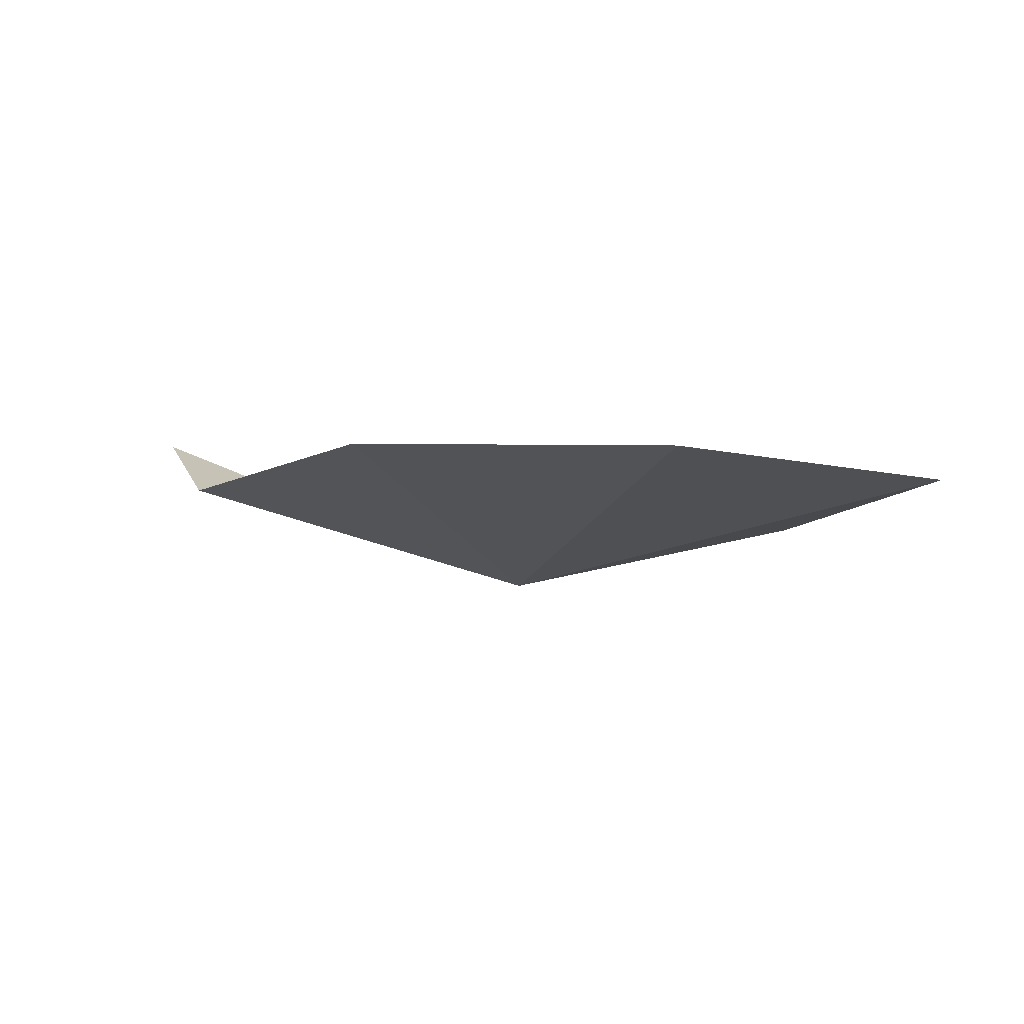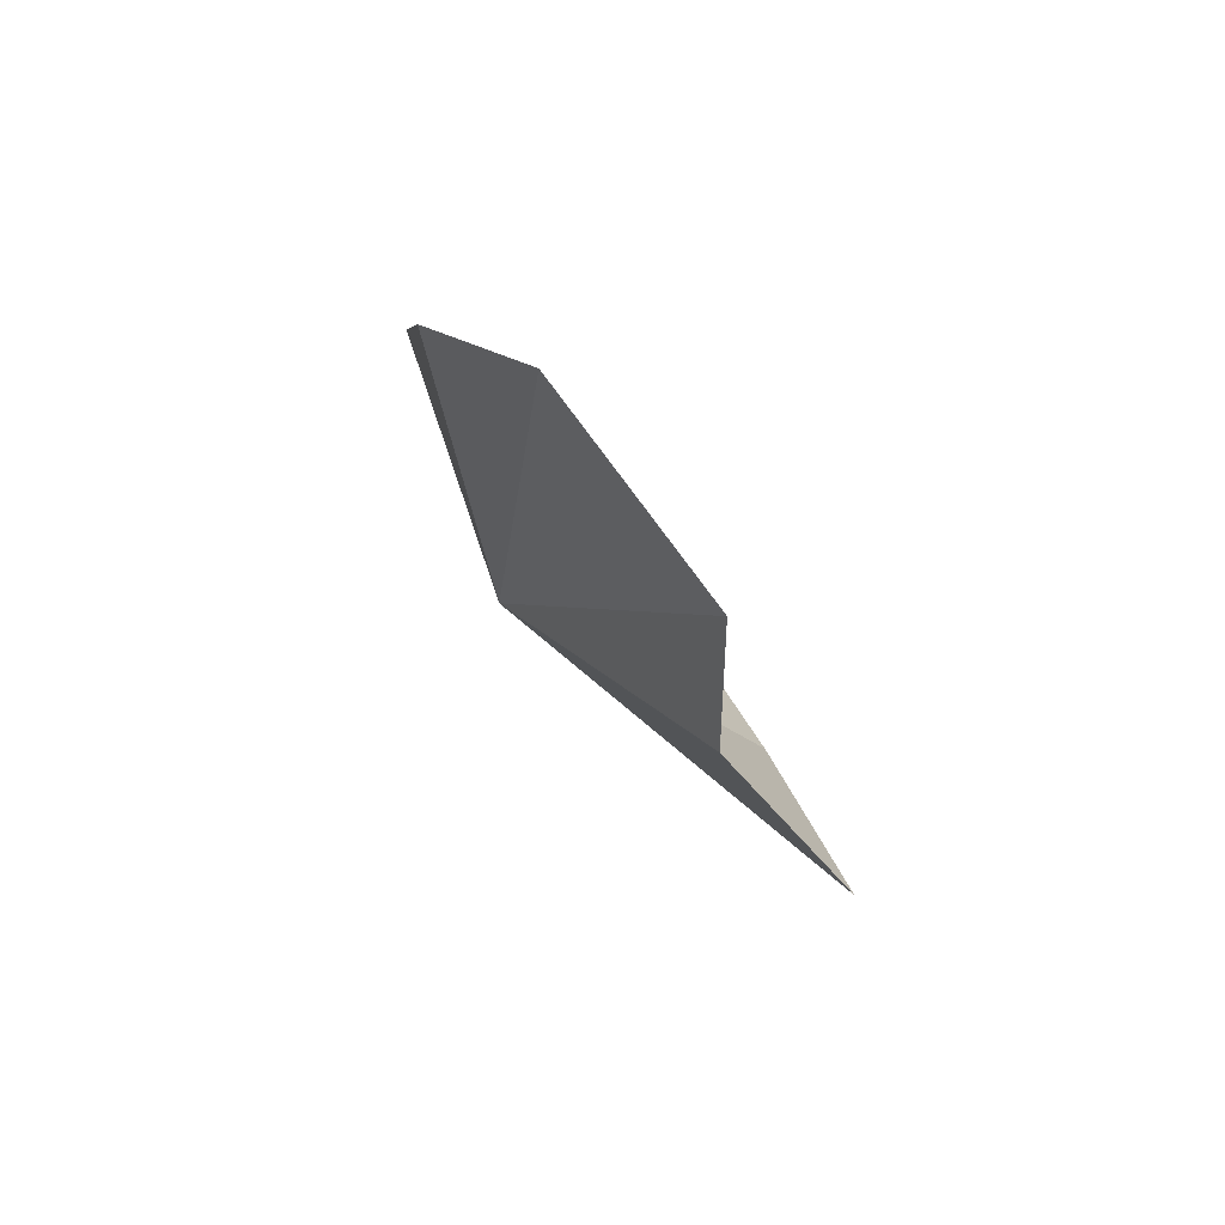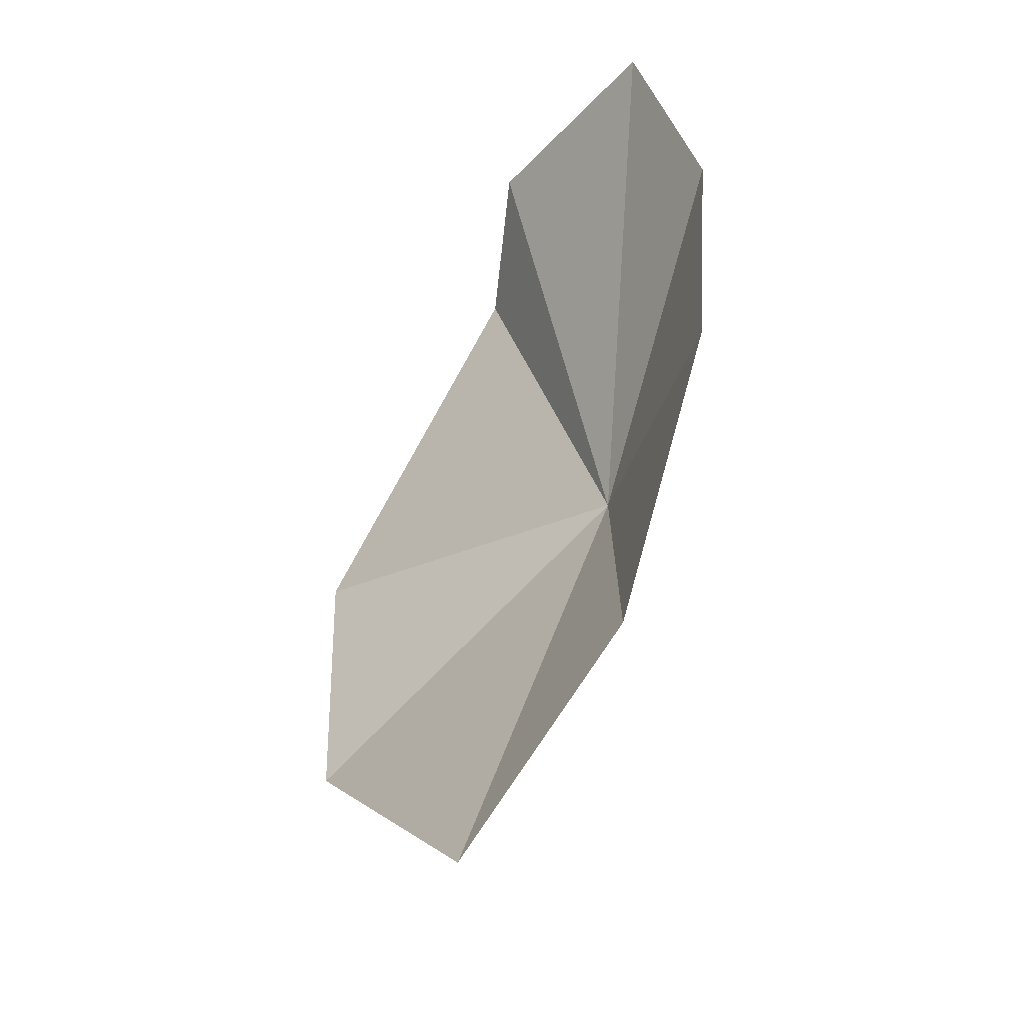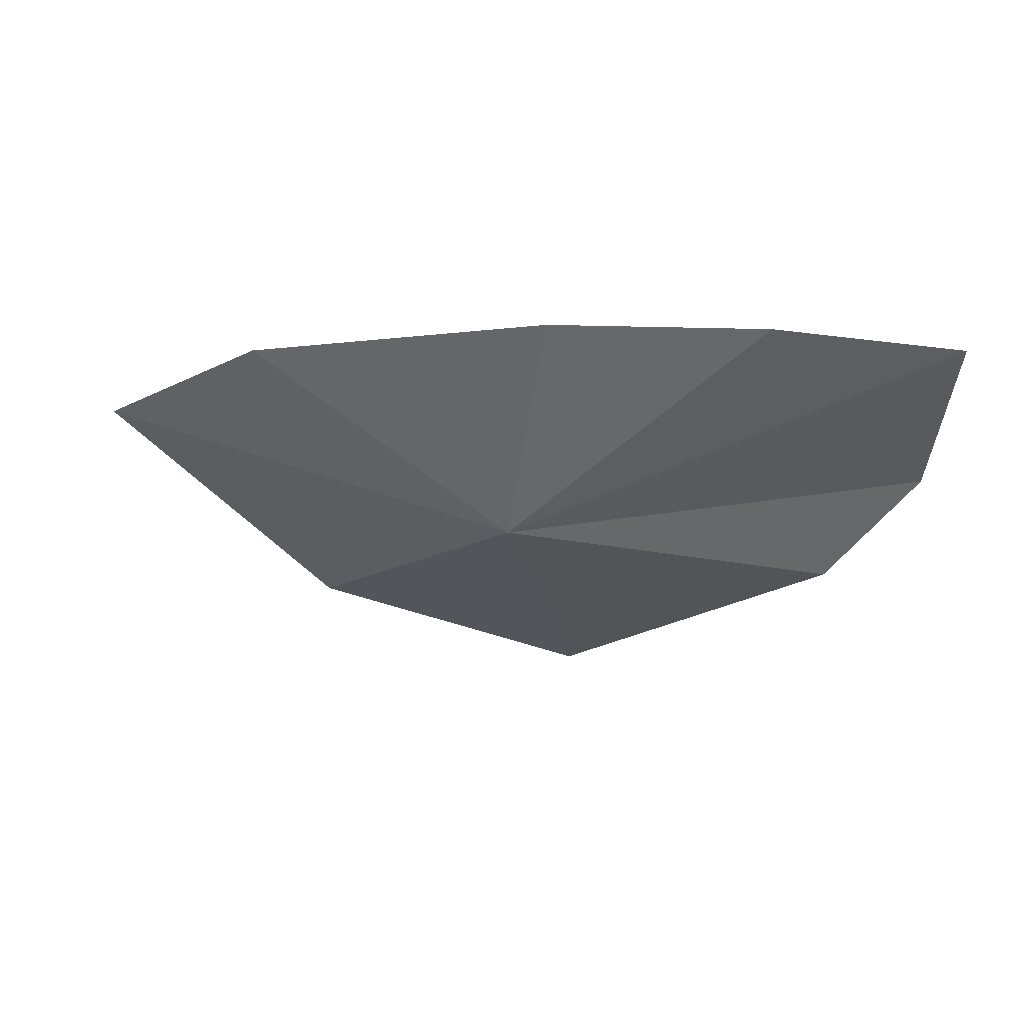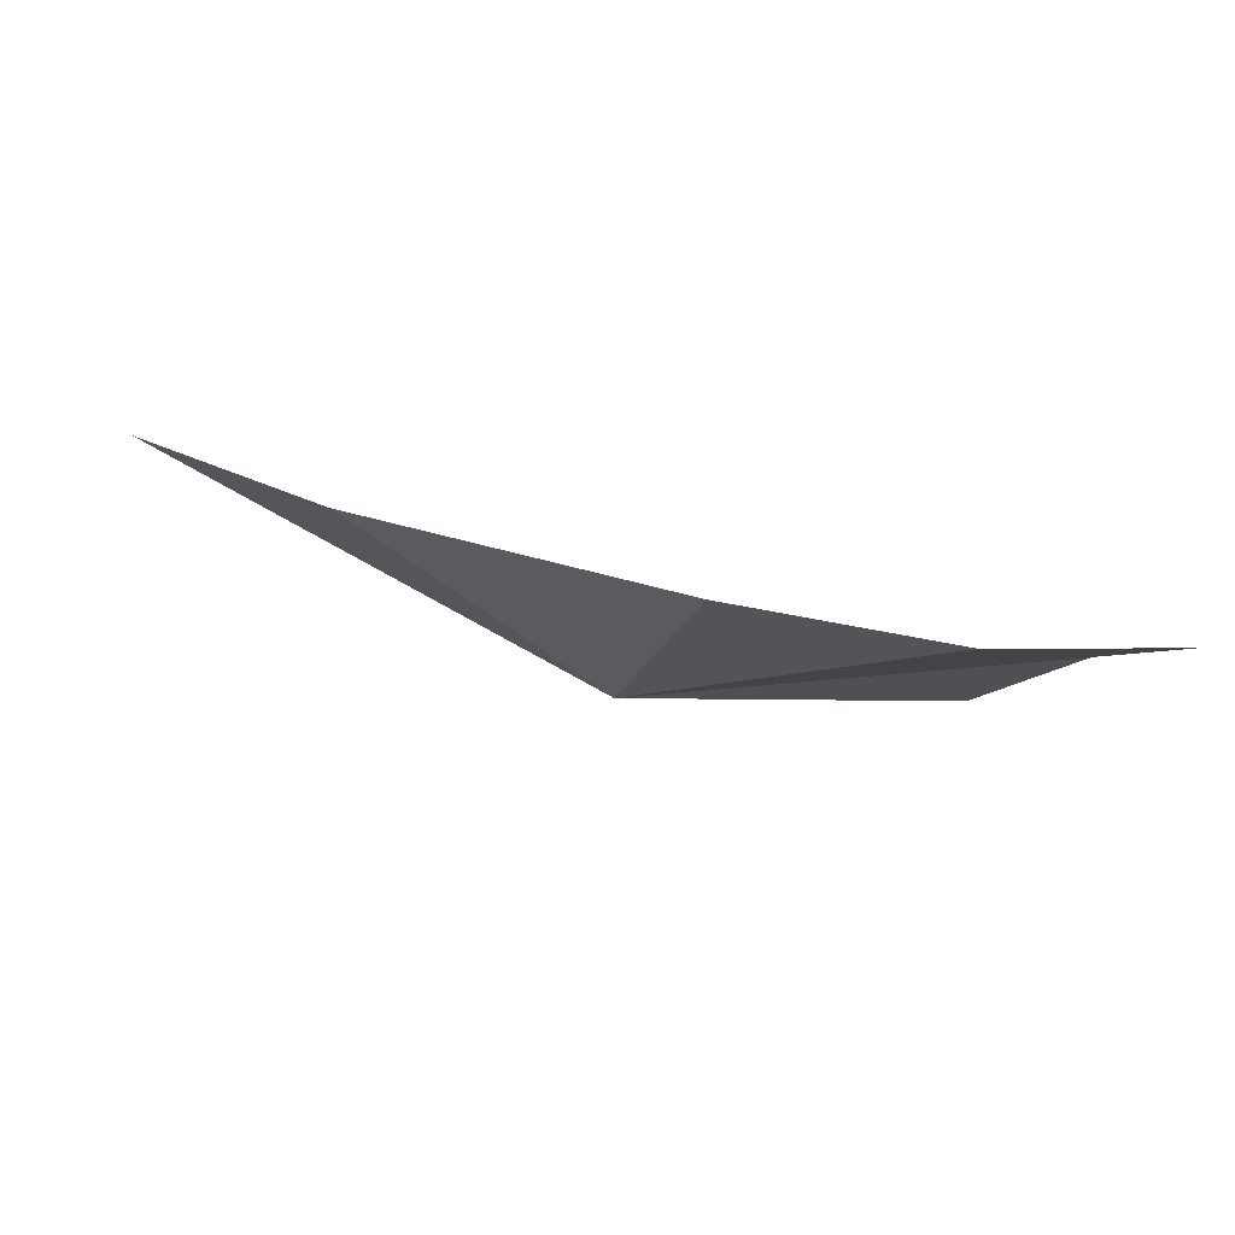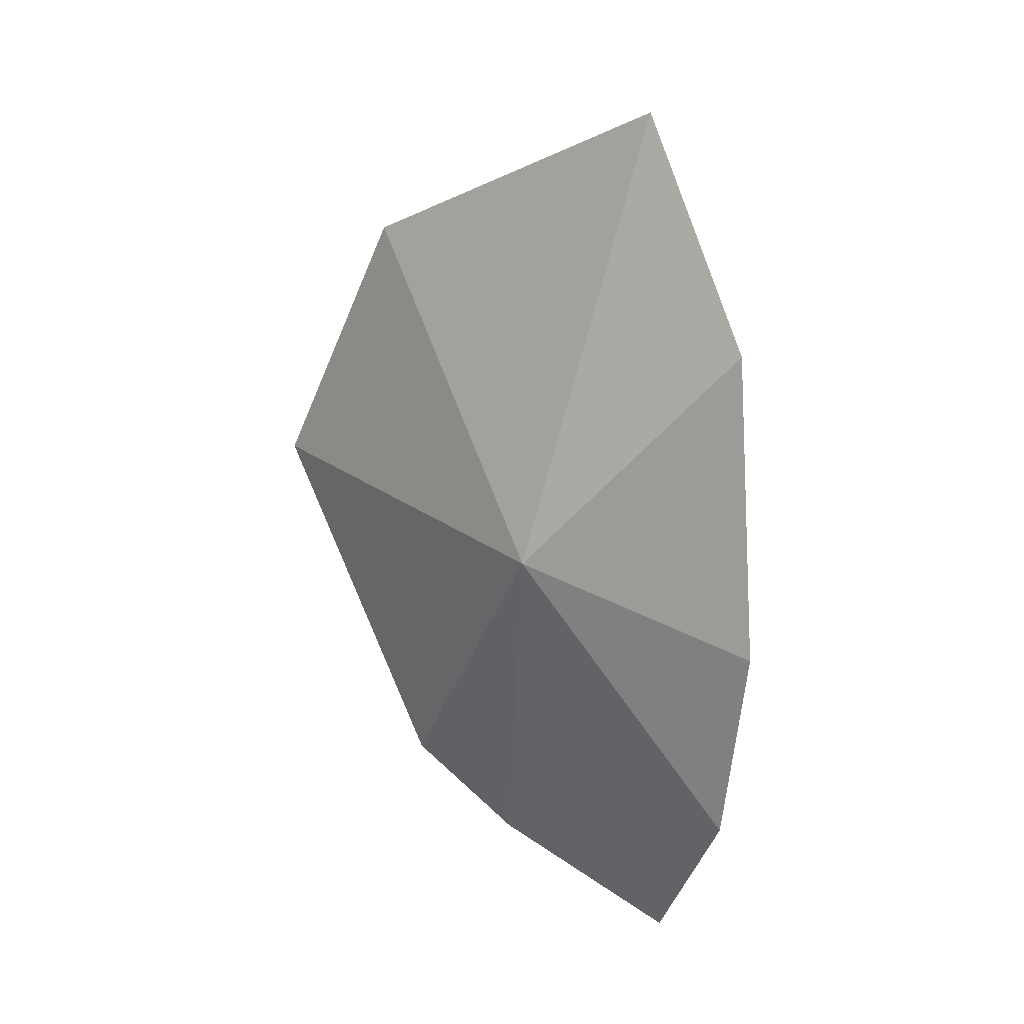
<metadata>
{"format":"obj","ext":"obj","renderer":"f3d","projection":"perspective","resolution":1024,"background":"white","views":[{"elev":31.2,"azim":-160.9,"up":"+Y"},{"elev":6.3,"azim":76.3,"up":"+Z"},{"elev":55.3,"azim":-93.4,"up":"+Z"},{"elev":-72.1,"azim":-0.4,"up":"+Y"},{"elev":-40.4,"azim":-8.8,"up":"+Y"},{"elev":-55.9,"azim":-96.3,"up":"+Y"}]}
</metadata>
<code>
v -33.88 -15.41 47.9
v -28.91 -17.61 52.72
v -24.94 -16.57 52.08
v -32.35 -9.281 42.66
v -38.21 -9.144 44.35
v -39.09 -15.09 51.65
v -33.17 -17.12 52.67
v -42.64 -11.87 49.49
v -25.05 -13.84 48.58
v -26.93 -13.39 46.3
f 1 3 2
f 1 5 4
f 1 7 6
f 1 6 8
f 1 9 3
f 1 2 7
f 1 10 9
f 1 8 5
f 1 4 10

</code>
